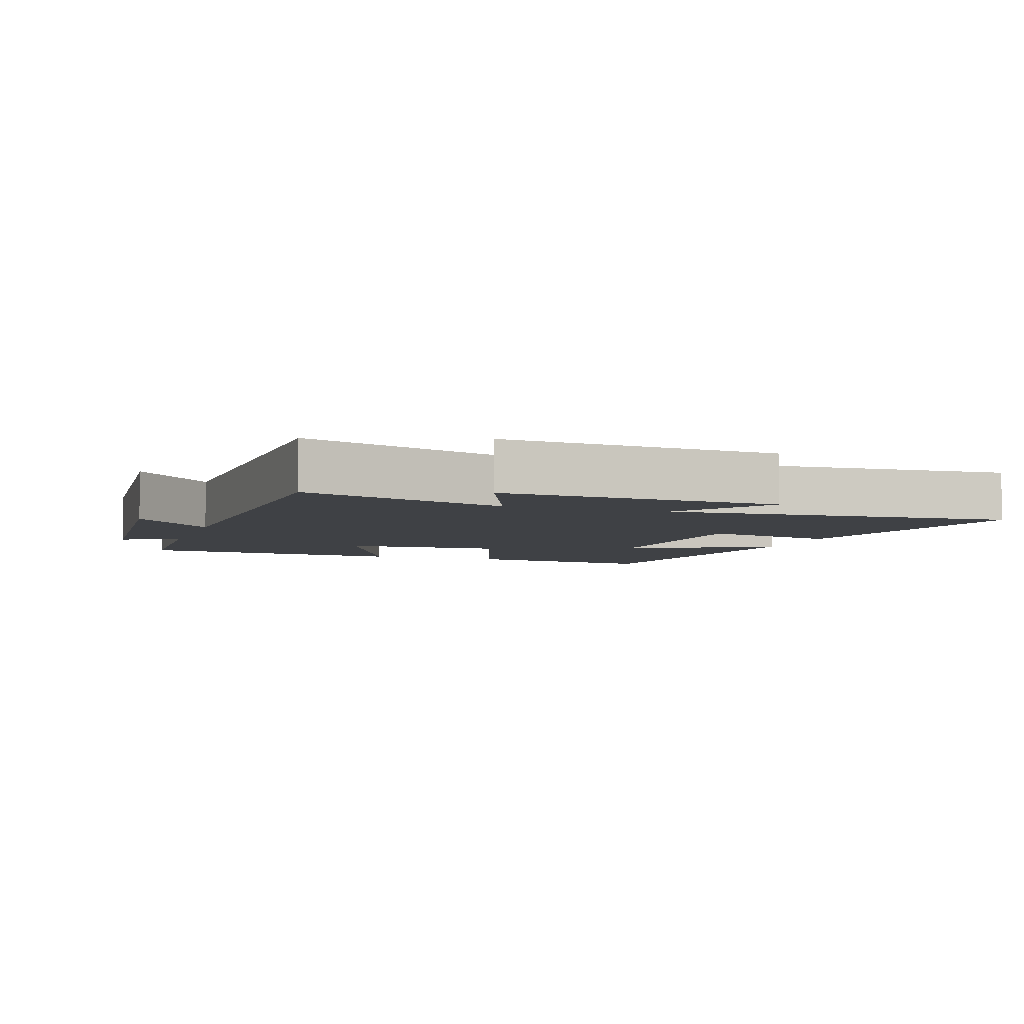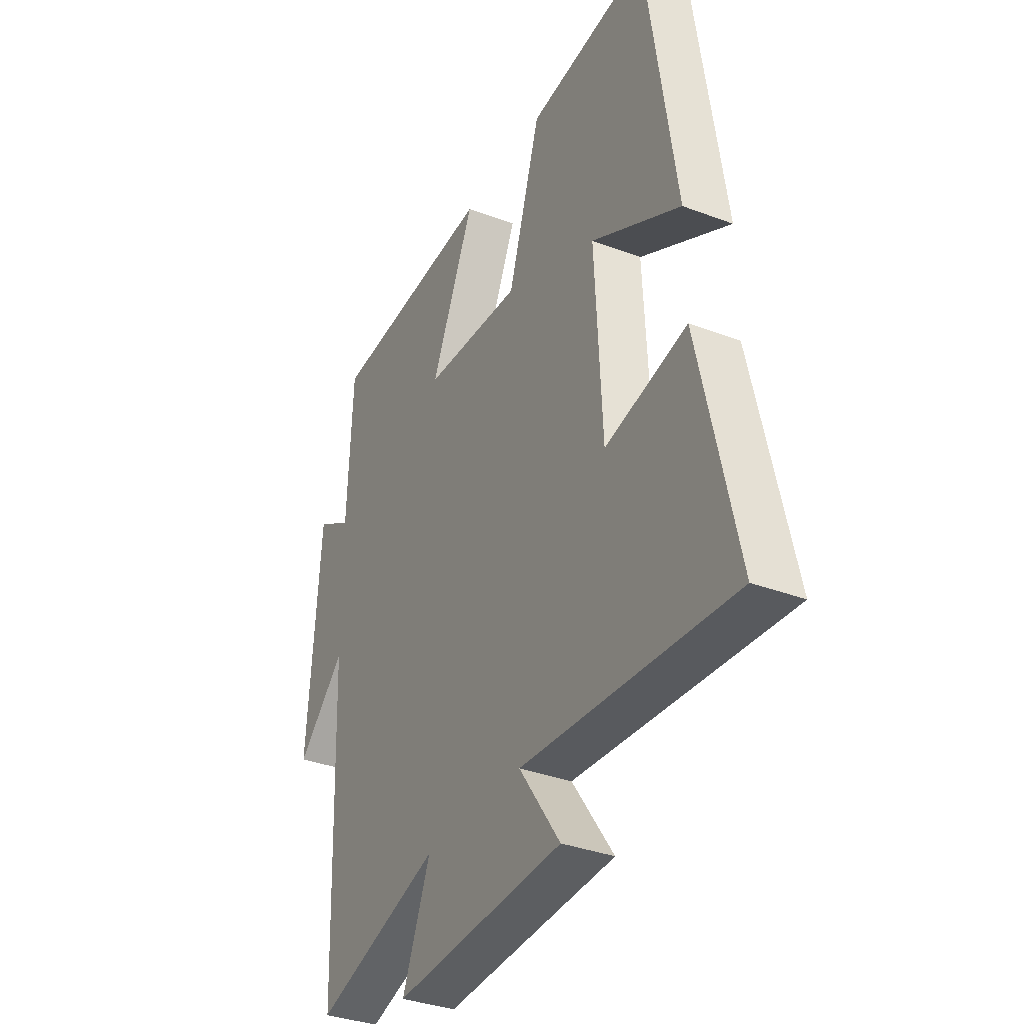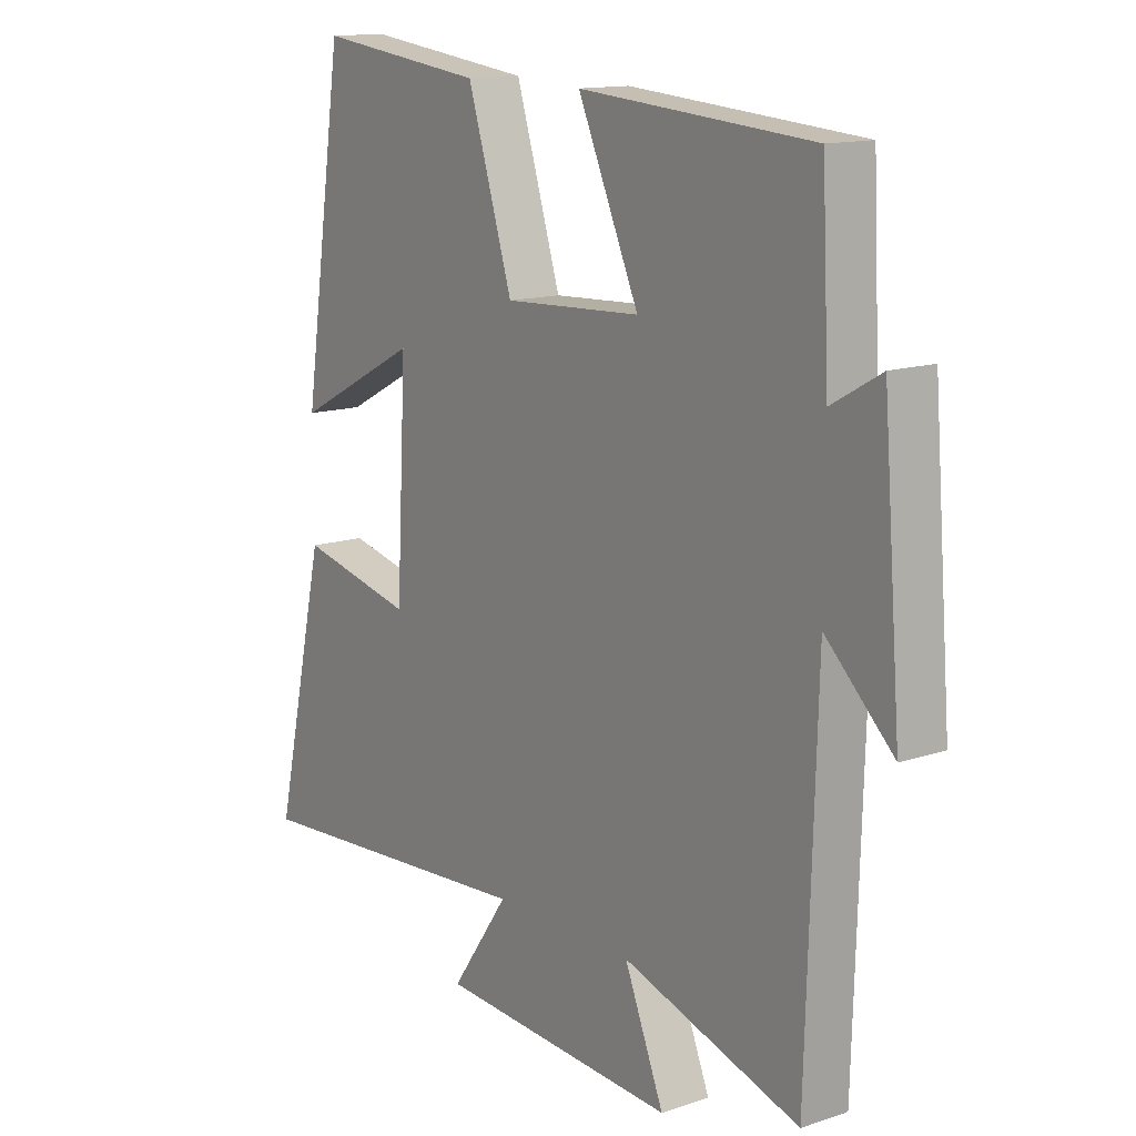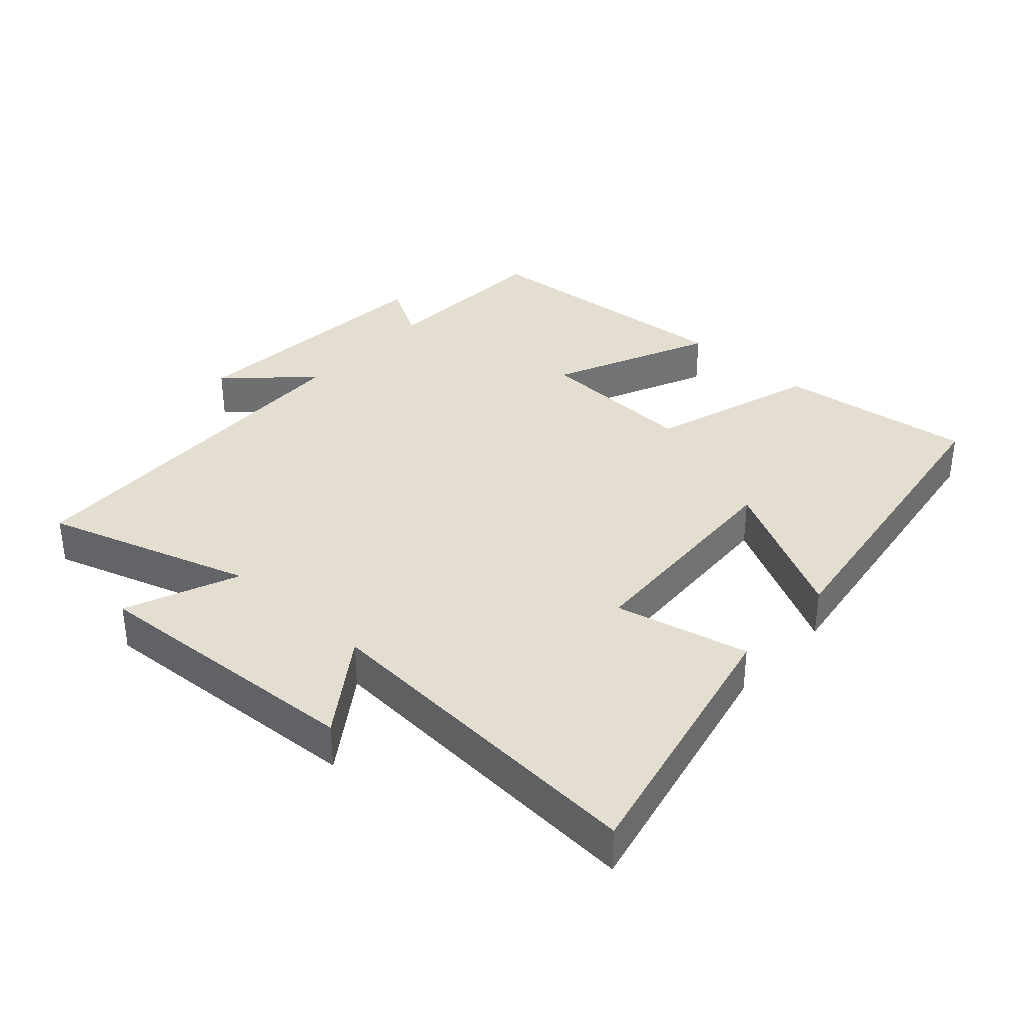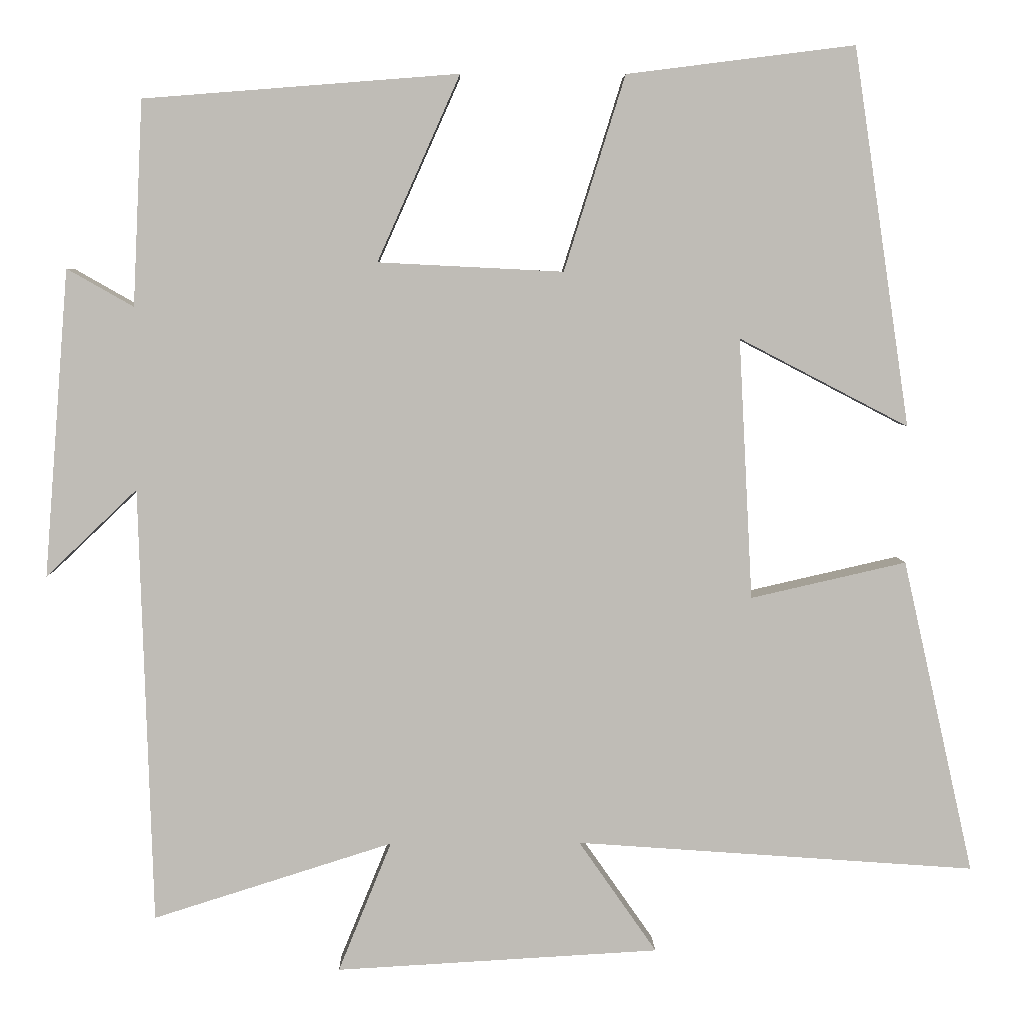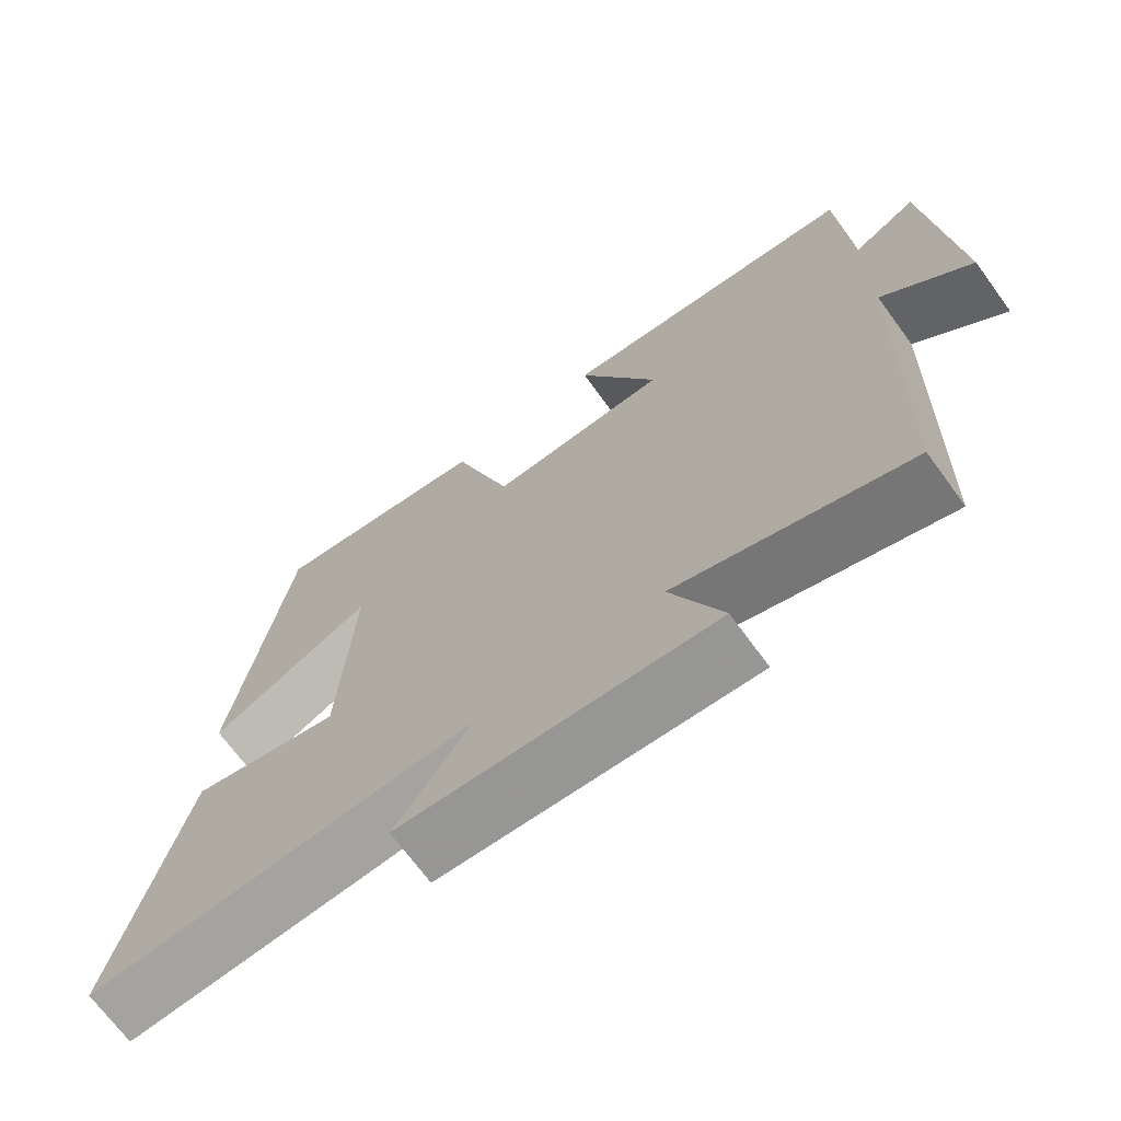
<metadata>
{"format":"obj","ext":"obj","renderer":"f3d","projection":"perspective","resolution":1024,"background":"white","views":[{"elev":-5.3,"azim":161.3,"up":"+Y"},{"elev":-34.6,"azim":-117.0,"up":"+Z"},{"elev":13.7,"azim":53.2,"up":"+Z"},{"elev":35.7,"azim":-137.8,"up":"+Y"},{"elev":5.2,"azim":178.9,"up":"+Z"},{"elev":-70.1,"azim":36.2,"up":"+Z"}]}
</metadata>
<code>
v 0.487 0.07 0.468
v 0.5 0.07 0.203
v 0.586 0.07 0.252
v 0.618 0.07 -0.146
v 0.5 0.07 -0.033
v 0.483 0.07 -0.598
v 0.173 0.07 -0.5
v 0.242 0.07 -0.669
v -0.176 0.07 -0.645
v -0.075 0.07 -0.5
v -0.592 0.07 -0.537
v -0.5 0.07 -0.13
v -0.299 0.07 -0.176
v -0.281 0.07 0.162
v -0.5 0.07 0.048
v -0.427 0.07 0.537
v -0.132 0.07 0.5
v -0.053 0.07 0.248
v 0.187 0.07 0.26
v 0.08 0.07 0.5
v 0.487 0 0.468
v 0.5 0 0.203
v 0.586 0 0.252
v 0.618 0 -0.146
v 0.5 0 -0.033
v 0.483 0 -0.598
v 0.173 0 -0.5
v 0.242 0 -0.669
v -0.176 0 -0.645
v -0.075 0 -0.5
v -0.592 0 -0.537
v -0.5 0 -0.13
v -0.299 0 -0.176
v -0.281 0 0.162
v -0.5 0 0.048
v -0.427 0 0.537
v -0.132 0 0.5
v -0.053 0 0.248
v 0.187 0 0.26
v 0.08 0 0.5
f 19 20 1 2
f 18 19 2
f 16 17 18
f 14 15 16
f 14 16 18
f 13 14 18 2
f 10 11 12 13
f 7 8 9 10
f 7 10 13 2
f 5 6 7 2
f 2 3 4 5
f 22 21 40 39
f 22 39 38
f 38 37 36
f 36 35 34
f 38 36 34
f 22 38 34 33
f 33 32 31 30
f 30 29 28 27
f 22 33 30 27
f 22 27 26 25
f 25 24 23 22
f 1 21 22 2
f 2 22 23 3
f 3 23 24 4
f 4 24 25 5
f 5 25 26 6
f 6 26 27 7
f 7 27 28 8
f 8 28 29 9
f 9 29 30 10
f 10 30 31 11
f 11 31 32 12
f 12 32 33 13
f 13 33 34 14
f 14 34 35 15
f 15 35 36 16
f 16 36 37 17
f 17 37 38 18
f 18 38 39 19
f 19 39 40 20
f 20 40 21 1

</code>
